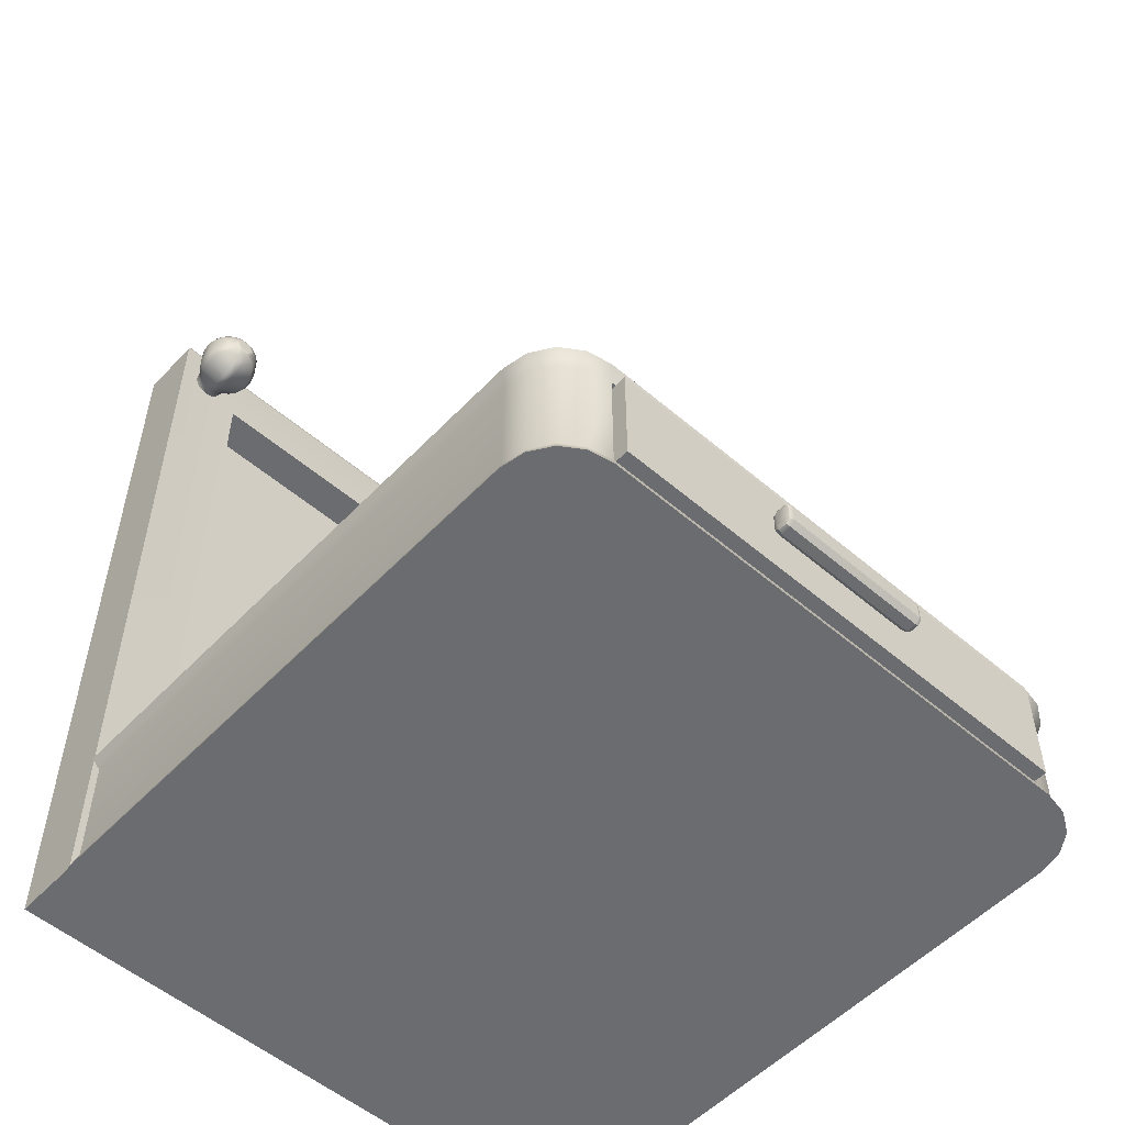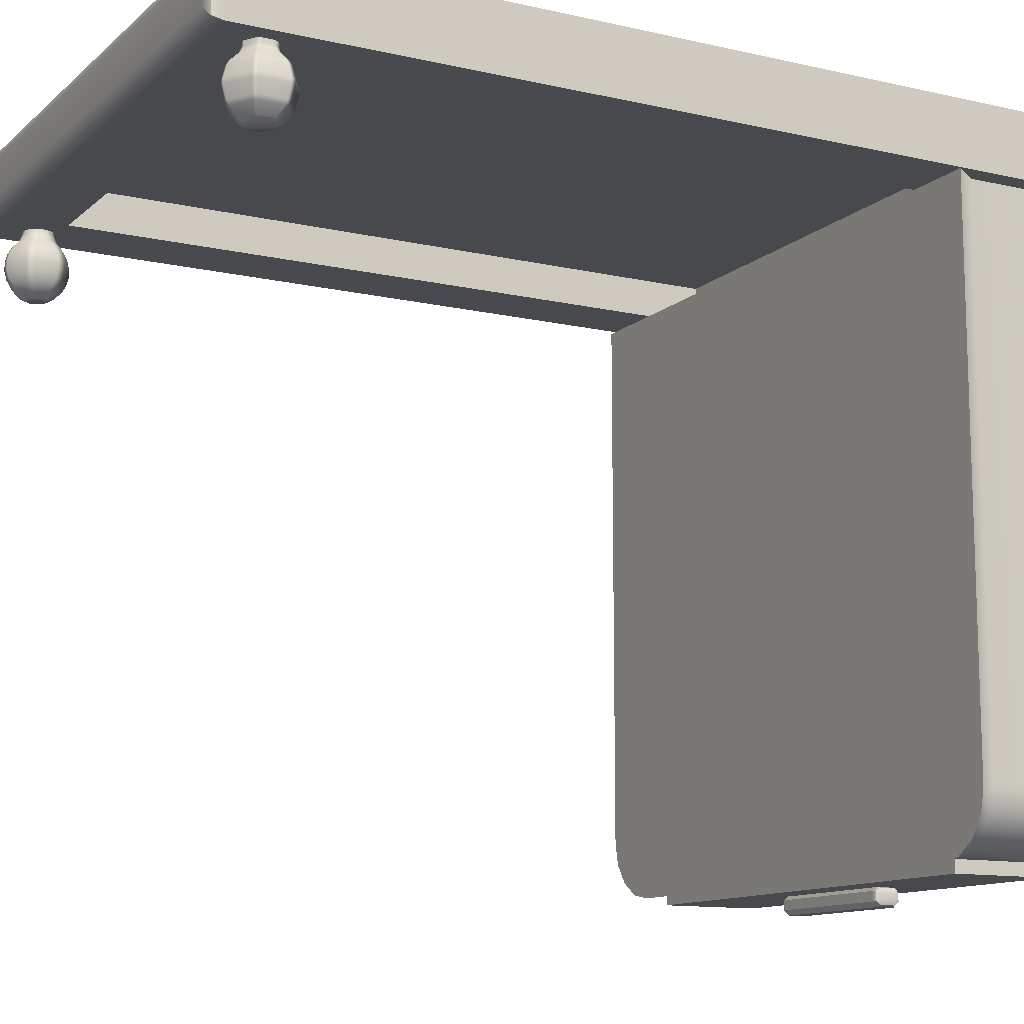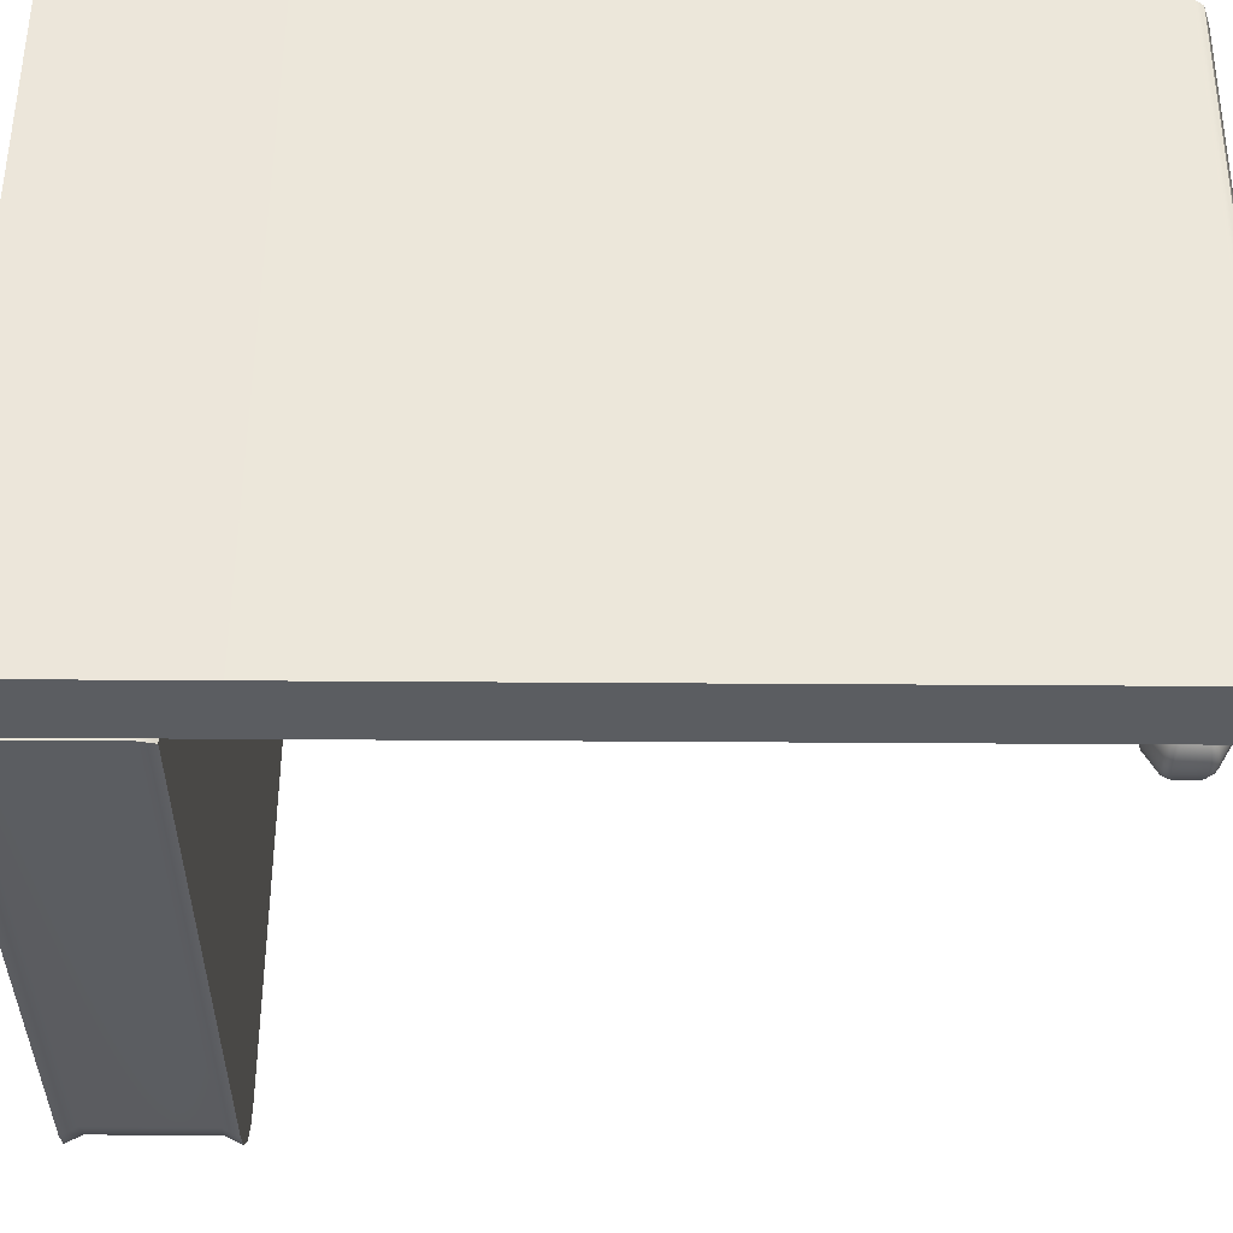
<metadata>
{"format":"obj","ext":"obj","renderer":"f3d","projection":"perspective","resolution":1024,"background":"white","views":[{"elev":-53.7,"azim":137.7,"up":"+Y"},{"elev":-12.1,"azim":-118.4,"up":"+Z"},{"elev":54.3,"azim":90.4,"up":"+Z"}]}
</metadata>
<code>
v 1.647 9.031 5.453
v 1.629 9.02 5.401
v 1.655 8.974 5.401
v 1.673 8.985 5.453
v 1.673 9.125 5.453
v 1.655 9.136 5.401
v 1.629 9.091 5.401
v 1.647 9.08 5.453
v 1.769 9.15 5.453
v 1.768 9.171 5.401
v 1.716 9.172 5.401
v 1.716 9.15 5.453
v 1.838 9.08 5.453
v 1.856 9.091 5.401
v 1.83 9.136 5.401
v 1.811 9.125 5.453
v 1.811 8.985 5.453
v 1.83 8.975 5.401
v 1.856 9.02 5.401
v 1.838 9.031 5.453
v 1.716 8.961 5.453
v 1.716 8.939 5.401
v 1.769 8.939 5.401
v 1.769 8.961 5.453
v 1.597 8.942 5.316
v 1.621 8.956 5.363
v 1.596 9.001 5.363
v 1.571 8.987 5.316
v 1.571 9.124 5.316
v 1.596 9.11 5.363
v 1.622 9.155 5.363
v 1.597 9.169 5.316
v 1.716 9.238 5.316
v 1.716 9.21 5.363
v 1.768 9.21 5.363
v 1.768 9.238 5.316
v 1.887 9.169 5.316
v 1.863 9.155 5.363
v 1.889 9.11 5.363
v 1.913 9.124 5.316
v 1.913 8.987 5.316
v 1.889 9 5.363
v 1.863 8.956 5.363
v 1.887 8.942 5.316
v 1.768 8.873 5.316
v 1.768 8.901 5.363
v 1.716 8.901 5.363
v 1.716 8.873 5.316
v 1.584 8.934 5.206
v 1.584 8.934 5.258
v 1.558 8.979 5.258
v 1.558 8.979 5.206
v 1.558 9.131 5.206
v 1.558 9.131 5.258
v 1.584 9.177 5.258
v 1.584 9.177 5.206
v 1.716 9.253 5.206
v 1.716 9.253 5.258
v 1.769 9.253 5.258
v 1.769 9.253 5.206
v 1.9 9.177 5.206
v 1.9 9.177 5.258
v 1.927 9.131 5.258
v 1.927 9.131 5.206
v 1.927 8.979 5.206
v 1.927 8.979 5.258
v 1.9 8.934 5.258
v 1.9 8.934 5.206
v 1.769 8.858 5.206
v 1.769 8.858 5.258
v 1.716 8.858 5.258
v 1.716 8.858 5.206
v 1.622 8.956 5.101
v 1.597 8.942 5.148
v 1.571 8.987 5.148
v 1.596 9.001 5.101
v 1.596 9.11 5.101
v 1.571 9.124 5.148
v 1.597 9.169 5.148
v 1.622 9.155 5.101
v 1.716 9.21 5.101
v 1.716 9.238 5.148
v 1.768 9.238 5.148
v 1.768 9.21 5.101
v 1.863 9.155 5.101
v 1.887 9.169 5.148
v 1.913 9.124 5.148
v 1.889 9.11 5.101
v 1.889 9.001 5.101
v 1.913 8.987 5.148
v 1.887 8.942 5.148
v 1.863 8.956 5.101
v 1.768 8.901 5.101
v 1.768 8.873 5.148
v 1.716 8.873 5.148
v 1.716 8.901 5.101
v 1.699 9 5.034
v 1.655 8.975 5.062
v 1.629 9.02 5.063
v 1.672 9.045 5.034
v 1.672 9.065 5.034
v 1.629 9.091 5.062
v 1.655 9.136 5.063
v 1.699 9.111 5.034
v 1.716 9.121 5.034
v 1.717 9.171 5.062
v 1.769 9.172 5.063
v 1.769 9.121 5.034
v 1.786 9.111 5.034
v 1.83 9.135 5.062
v 1.856 9.091 5.063
v 1.812 9.065 5.034
v 1.812 9.045 5.034
v 1.855 9.019 5.062
v 1.83 8.974 5.063
v 1.786 9 5.034
v 1.769 8.99 5.034
v 1.768 8.939 5.062
v 1.716 8.939 5.063
v 1.716 8.99 5.034
v 1.716 9.01 5.028
v 1.69 9.055 5.028
v 1.716 9.101 5.028
v 1.769 9.101 5.028
v 1.795 9.055 5.028
v 1.769 9.01 5.028
v 1.705 9.003 5.538
v 1.679 9.05 5.539
v 1.647 9.031 5.498
v 1.674 8.985 5.498
v 1.674 9.126 5.498
v 1.647 9.08 5.498
v 1.679 9.061 5.538
v 1.705 9.107 5.538
v 1.769 9.01 5.542
v 1.795 9.055 5.542
v 1.769 9.101 5.542
v 1.716 9.101 5.542
v 1.69 9.055 5.542
v 1.716 9.01 5.542
v 1.769 9.15 5.498
v 1.716 9.15 5.498
v 1.716 9.113 5.538
v 1.769 9.113 5.538
v 1.838 9.079 5.498
v 1.811 9.126 5.498
v 1.779 9.107 5.538
v 1.806 9.061 5.538
v 1.811 8.985 5.498
v 1.838 9.031 5.498
v 1.806 9.049 5.538
v 1.779 9.003 5.538
v 1.715 8.961 5.498
v 1.769 8.961 5.498
v 1.769 8.997 5.538
v 1.716 8.997 5.538
f 1 4 130 129
f 2 1 8 7
f 3 2 27 26
f 4 3 22 21
f 5 8 132 131
f 6 5 12 11
f 7 6 31 30
f 9 12 142 141
f 10 9 16 15
f 11 10 35 34
f 13 16 146 145
f 14 13 20 19
f 15 14 39 38
f 17 20 150 149
f 18 17 24 23
f 19 18 43 42
f 21 24 154 153
f 23 22 47 46
f 25 28 51 50
f 26 25 48 47
f 28 27 30 29
f 29 32 55 54
f 32 31 34 33
f 33 36 59 58
f 36 35 38 37
f 37 40 63 62
f 40 39 42 41
f 41 44 67 66
f 44 43 46 45
f 45 48 71 70
f 49 52 75 74
f 50 49 72 71
f 52 51 54 53
f 53 56 79 78
f 56 55 58 57
f 57 60 83 82
f 60 59 62 61
f 61 64 87 86
f 64 63 66 65
f 65 68 91 90
f 68 67 70 69
f 69 72 95 94
f 73 76 99 98
f 74 73 96 95
f 76 75 78 77
f 77 80 103 102
f 80 79 82 81
f 81 84 107 106
f 84 83 86 85
f 85 88 111 110
f 88 87 90 89
f 89 92 115 114
f 92 91 94 93
f 93 96 119 118
f 97 100 122 121
f 98 97 120 119
f 100 99 102 101
f 101 104 123 122
f 104 103 106 105
f 105 108 124 123
f 108 107 110 109
f 109 112 125 124
f 112 111 114 113
f 113 116 126 125
f 116 115 118 117
f 117 120 121 126
f 127 130 153 156
f 128 127 140 139
f 129 128 133 132
f 131 134 143 142
f 134 133 139 138
f 135 140 156 155
f 136 135 152 151
f 137 136 148 147
f 138 137 144 143
f 141 144 147 146
f 145 148 151 150
f 149 152 155 154
f 2 7 30 27
f 6 11 34 31
f 10 15 38 35
f 14 19 42 39
f 18 23 46 43
f 22 3 26 47
f 28 29 54 51
f 32 33 58 55
f 36 37 62 59
f 40 41 66 63
f 44 45 70 67
f 48 25 50 71
f 52 53 78 75
f 56 57 82 79
f 60 61 86 83
f 64 65 90 87
f 68 69 94 91
f 72 49 74 95
f 76 77 102 99
f 80 81 106 103
f 84 85 110 107
f 88 89 114 111
f 92 93 118 115
f 96 73 98 119
f 133 128 139
f 143 134 138
f 147 144 137
f 151 148 136
f 155 152 135
f 127 156 140
f 100 101 122
f 104 105 123
f 108 109 124
f 112 113 125
f 116 117 126
f 120 97 121
f 8 1 129 132
f 12 5 131 142
f 16 9 141 146
f 20 13 145 150
f 24 17 149 154
f 4 21 153 130
f 1 2 3 4
f 5 6 7 8
f 9 10 11 12
f 13 14 15 16
f 17 18 19 20
f 21 22 23 24
f 25 26 27 28
f 29 30 31 32
f 33 34 35 36
f 37 38 39 40
f 41 42 43 44
f 45 46 47 48
f 49 50 51 52
f 53 54 55 56
f 57 58 59 60
f 61 62 63 64
f 65 66 67 68
f 69 70 71 72
f 73 74 75 76
f 77 78 79 80
f 81 82 83 84
f 85 86 87 88
f 89 90 91 92
f 93 94 95 96
f 97 98 99 100
f 101 102 103 104
f 105 106 107 108
f 109 110 111 112
f 113 114 115 116
f 117 118 119 120
f 121 122 123 124 125 126
f 127 128 129 130
f 131 132 133 134
f 135 136 137 138 139 140
f 141 142 143 144
f 145 146 147 148
f 149 150 151 152
f 153 154 155 156
v -1.838 9.017 5.439
v -1.848 9.011 5.411
v -1.834 8.986 5.411
v -1.823 8.992 5.439
v -1.823 9.119 5.439
v -1.834 9.125 5.411
v -1.848 9.099 5.411
v -1.838 9.093 5.439
v -1.728 9.157 5.439
v -1.728 9.169 5.411
v -1.757 9.169 5.411
v -1.757 9.157 5.439
v -1.647 9.093 5.439
v -1.637 9.1 5.411
v -1.652 9.125 5.411
v -1.662 9.119 5.439
v -1.662 8.992 5.439
v -1.652 8.986 5.411
v -1.637 9.011 5.411
v -1.647 9.017 5.439
v -1.757 8.954 5.439
v -1.757 8.942 5.411
v -1.728 8.942 5.411
v -1.728 8.954 5.439
v -1.897 8.95 5.327
v -1.883 8.958 5.354
v -1.897 8.983 5.354
v -1.911 8.975 5.327
v -1.911 9.136 5.327
v -1.897 9.128 5.354
v -1.883 9.153 5.354
v -1.897 9.161 5.327
v -1.757 9.241 5.327
v -1.757 9.226 5.354
v -1.728 9.226 5.354
v -1.728 9.241 5.327
v -1.589 9.161 5.327
v -1.602 9.153 5.354
v -1.588 9.128 5.354
v -1.574 9.136 5.327
v -1.574 8.975 5.327
v -1.588 8.983 5.354
v -1.602 8.958 5.354
v -1.589 8.95 5.327
v -1.728 8.869 5.327
v -1.728 8.885 5.354
v -1.757 8.885 5.354
v -1.757 8.869 5.327
v -1.915 8.939 5.217
v -1.915 8.939 5.247
v -1.93 8.964 5.247
v -1.93 8.964 5.217
v -1.93 9.146 5.217
v -1.93 9.146 5.247
v -1.915 9.172 5.247
v -1.915 9.172 5.217
v -1.757 9.263 5.217
v -1.757 9.263 5.247
v -1.728 9.263 5.247
v -1.728 9.263 5.217
v -1.57 9.172 5.217
v -1.57 9.172 5.247
v -1.556 9.146 5.247
v -1.556 9.146 5.217
v -1.556 8.964 5.217
v -1.556 8.964 5.247
v -1.57 8.939 5.247
v -1.57 8.939 5.217
v -1.728 8.848 5.217
v -1.728 8.848 5.247
v -1.757 8.848 5.247
v -1.757 8.848 5.217
v -1.883 8.958 5.11
v -1.896 8.95 5.137
v -1.911 8.975 5.136
v -1.897 8.983 5.11
v -1.897 9.128 5.11
v -1.911 9.136 5.137
v -1.897 9.161 5.136
v -1.883 9.153 5.11
v -1.757 9.226 5.11
v -1.757 9.241 5.137
v -1.728 9.241 5.136
v -1.728 9.226 5.11
v -1.602 9.153 5.11
v -1.589 9.161 5.137
v -1.574 9.136 5.136
v -1.588 9.128 5.11
v -1.588 8.983 5.11
v -1.574 8.975 5.137
v -1.589 8.95 5.136
v -1.602 8.958 5.11
v -1.728 8.885 5.11
v -1.728 8.869 5.137
v -1.757 8.869 5.136
v -1.757 8.885 5.11
v -1.809 9 5.037
v -1.834 8.986 5.053
v -1.848 9.011 5.053
v -1.824 9.025 5.037
v -1.824 9.085 5.037
v -1.848 9.1 5.053
v -1.834 9.125 5.053
v -1.809 9.111 5.037
v -1.757 9.141 5.037
v -1.757 9.169 5.053
v -1.728 9.169 5.053
v -1.728 9.141 5.037
v -1.676 9.111 5.037
v -1.652 9.124 5.053
v -1.637 9.099 5.053
v -1.662 9.085 5.037
v -1.662 9.025 5.037
v -1.637 9.011 5.053
v -1.652 8.986 5.053
v -1.676 9 5.037
v -1.728 8.97 5.037
v -1.729 8.942 5.053
v -1.757 8.942 5.053
v -1.757 8.97 5.037
v -1.757 9.03 5.021
v -1.772 9.055 5.021
v -1.757 9.081 5.021
v -1.728 9.081 5.021
v -1.713 9.055 5.021
v -1.728 9.03 5.021
v -1.806 9.002 5.534
v -1.82 9.028 5.534
v -1.838 9.018 5.511
v -1.823 8.992 5.511
v -1.823 9.119 5.511
v -1.838 9.093 5.512
v -1.82 9.083 5.534
v -1.806 9.109 5.534
v -1.728 9.03 5.549
v -1.713 9.055 5.549
v -1.728 9.081 5.549
v -1.757 9.081 5.549
v -1.772 9.055 5.549
v -1.757 9.03 5.549
v -1.728 9.157 5.511
v -1.757 9.157 5.512
v -1.757 9.137 5.534
v -1.728 9.137 5.534
v -1.647 9.093 5.511
v -1.662 9.119 5.512
v -1.68 9.109 5.534
v -1.665 9.083 5.534
v -1.662 8.992 5.511
v -1.647 9.017 5.512
v -1.665 9.027 5.534
v -1.68 9.002 5.534
v -1.758 8.954 5.511
v -1.728 8.954 5.512
v -1.728 8.974 5.534
v -1.757 8.974 5.534
f 157 160 286 285
f 158 157 164 163
f 159 158 183 182
f 160 159 178 177
f 161 164 288 287
f 162 161 168 167
f 163 162 187 186
f 165 168 298 297
f 166 165 172 171
f 167 166 191 190
f 169 172 302 301
f 170 169 176 175
f 171 170 195 194
f 173 176 306 305
f 174 173 180 179
f 175 174 199 198
f 177 180 310 309
f 179 178 203 202
f 181 184 207 206
f 182 181 204 203
f 184 183 186 185
f 185 188 211 210
f 188 187 190 189
f 189 192 215 214
f 192 191 194 193
f 193 196 219 218
f 196 195 198 197
f 197 200 223 222
f 200 199 202 201
f 201 204 227 226
f 205 208 231 230
f 206 205 228 227
f 208 207 210 209
f 209 212 235 234
f 212 211 214 213
f 213 216 239 238
f 216 215 218 217
f 217 220 243 242
f 220 219 222 221
f 221 224 247 246
f 224 223 226 225
f 225 228 251 250
f 229 232 255 254
f 230 229 252 251
f 232 231 234 233
f 233 236 259 258
f 236 235 238 237
f 237 240 263 262
f 240 239 242 241
f 241 244 267 266
f 244 243 246 245
f 245 248 271 270
f 248 247 250 249
f 249 252 275 274
f 253 256 278 277
f 254 253 276 275
f 256 255 258 257
f 257 260 279 278
f 260 259 262 261
f 261 264 280 279
f 264 263 266 265
f 265 268 281 280
f 268 267 270 269
f 269 272 282 281
f 272 271 274 273
f 273 276 277 282
f 283 286 309 312
f 284 283 296 295
f 285 284 289 288
f 287 290 299 298
f 290 289 295 294
f 291 296 312 311
f 292 291 308 307
f 293 292 304 303
f 294 293 300 299
f 297 300 303 302
f 301 304 307 306
f 305 308 311 310
f 158 163 186 183
f 162 167 190 187
f 166 171 194 191
f 170 175 198 195
f 174 179 202 199
f 178 159 182 203
f 184 185 210 207
f 188 189 214 211
f 192 193 218 215
f 196 197 222 219
f 200 201 226 223
f 204 181 206 227
f 208 209 234 231
f 212 213 238 235
f 216 217 242 239
f 220 221 246 243
f 224 225 250 247
f 228 205 230 251
f 232 233 258 255
f 236 237 262 259
f 240 241 266 263
f 244 245 270 267
f 248 249 274 271
f 252 229 254 275
f 289 284 295
f 299 290 294
f 303 300 293
f 307 304 292
f 311 308 291
f 283 312 296
f 256 257 278
f 260 261 279
f 264 265 280
f 268 269 281
f 272 273 282
f 276 253 277
f 164 157 285 288
f 168 161 287 298
f 172 165 297 302
f 176 169 301 306
f 180 173 305 310
f 160 177 309 286
f 157 158 159 160
f 161 162 163 164
f 165 166 167 168
f 169 170 171 172
f 173 174 175 176
f 177 178 179 180
f 181 182 183 184
f 185 186 187 188
f 189 190 191 192
f 193 194 195 196
f 197 198 199 200
f 201 202 203 204
f 205 206 207 208
f 209 210 211 212
f 213 214 215 216
f 217 218 219 220
f 221 222 223 224
f 225 226 227 228
f 229 230 231 232
f 233 234 235 236
f 237 238 239 240
f 241 242 243 244
f 245 246 247 248
f 249 250 251 252
f 253 254 255 256
f 257 258 259 260
f 261 262 263 264
f 265 266 267 268
f 269 270 271 272
f 273 274 275 276
f 277 278 279 280 281 282
f 283 284 285 286
f 287 288 289 290
f 291 292 293 294 295 296
f 297 298 299 300
f 301 302 303 304
f 305 306 307 308
f 309 310 311 312
v 1.952 3.93 5.889
v 1.952 3.93 5.469
v -1.952 3.93 5.889
v -1.952 3.93 5.469
v -1.5 4.412 5.469
v 1.5 4.412 5.469
v -1.5 8.946 5.469
v 1.5 8.946 5.469
v -1.5 4.412 5.717
v 1.5 4.412 5.717
v -1.5 8.946 5.717
v 1.5 8.946 5.717
v 1.952 9.34 5.889
v 1.926 9.402 5.863
v 1.863 9.428 5.8
v 1.863 9.428 5.557
v 1.926 9.402 5.494
v 1.952 9.34 5.469
v -1.863 9.428 5.8
v -1.926 9.402 5.863
v -1.952 9.34 5.889
v -1.863 9.428 5.557
v -1.926 9.402 5.494
v -1.952 9.34 5.469
f 315 316 314 313
f 322 321 323 324
f 314 316 317 318
f 318 317 321 322
f 317 319 323 321
f 319 320 324 323
f 320 318 322 324
f 327 326 329 328
f 326 325 330 329
f 313 314 330 325
f 327 328 334 331
f 333 336 316 315
f 315 313 325 333
f 316 336 319 317
f 336 330 320 319
f 330 314 318 320
f 328 329 335 334
f 329 330 336 335
f 325 326 332 333
f 326 327 331 332
f 333 332 335 336
f 332 331 334 335
v 1.969 3.91 5.456
v 1.969 4.815 5.456
v -1.969 4.815 5.456
v -1.969 3.91 5.456
v 1.575 3.91 1.519
v 1.726 3.91 1.549
v 1.853 3.91 1.634
v 1.939 3.91 1.762
v 1.969 3.91 1.912
v 1.575 4.815 1.519
v 1.969 4.815 1.912
v 1.939 4.815 1.762
v 1.853 4.815 1.634
v 1.726 4.815 1.549
v -1.726 4.815 1.549
v -1.853 4.815 1.634
v -1.939 4.815 1.762
v -1.969 4.815 1.912
v -1.575 4.815 1.519
v -1.575 3.91 1.519
v -1.969 3.91 1.912
v -1.939 3.91 1.762
v -1.853 3.91 1.634
v -1.726 3.91 1.549
v 1.932 4.009 5.419
v 1.932 4.009 1.942
v 1.932 4.715 1.942
v 1.932 4.715 5.419
v -1.932 4.715 5.419
v -1.932 4.715 1.942
v -1.932 4.009 1.942
v -1.932 4.009 5.419
v 1.546 4.715 1.555
v 1.546 4.009 1.555
v -1.546 4.009 1.555
v -1.546 4.715 1.555
v 1.902 4.009 1.794
v 1.902 4.715 1.794
v 1.819 4.009 1.669
v 1.819 4.715 1.669
v 1.693 4.009 1.585
v 1.693 4.715 1.585
v -1.902 4.715 1.794
v -1.902 4.009 1.794
v -1.819 4.715 1.669
v -1.819 4.009 1.669
v -1.693 4.715 1.585
v -1.693 4.009 1.585
v 1.546 4.715 5.323
v 1.546 4.009 5.323
v -1.546 4.009 5.323
v -1.546 4.715 5.323
f 361 362 363 364
f 365 366 367 368
f 385 386 387 388
f 368 361 364 365
f 362 373 374 363
f 373 375 376 374
f 375 377 378 376
f 377 370 369 378
f 366 379 380 367
f 379 381 382 380
f 381 383 384 382
f 383 372 371 384
f 351 352 353 354 339 338 347 348 349 350 346 355
f 356 341 342 343 344 345 337 340 357 358 359 360
f 337 345 362 361
f 347 338 364 363
f 339 354 366 365
f 357 340 368 367
f 341 356 371 370
f 355 346 369 372
f 340 337 361 368
f 338 339 365 364
f 345 344 373 362
f 348 347 363 374
f 344 343 375 373
f 349 348 374 376
f 343 342 377 375
f 350 349 376 378
f 342 341 370 377
f 346 350 378 369
f 354 353 379 366
f 358 357 367 380
f 353 352 381 379
f 359 358 380 382
f 352 351 383 381
f 360 359 382 384
f 351 355 372 383
f 356 360 384 371
f 369 370 386 385
f 370 371 387 386
f 371 372 388 387
f 372 369 385 388
v -0.5 4.346 1.446
v -0.489 4.335 1.472
v -0.4626 4.331 1.483
v -0.5 4.436 1.446
v -0.489 4.447 1.472
v -0.4626 4.451 1.483
v -0.5 4.337 1.437
v -0.489 4.31 1.448
v -0.4626 4.299 1.452
v 0.5 4.346 1.446
v 0.489 4.335 1.472
v 0.4626 4.331 1.483
v 0.5 4.436 1.446
v 0.489 4.447 1.472
v 0.4626 4.451 1.483
v 0.5 4.337 1.437
v 0.489 4.31 1.448
v 0.4626 4.299 1.452
v -0.5 4.445 1.437
v -0.489 4.472 1.448
v -0.4626 4.483 1.452
v -0.5 4.445 1.405
v -0.489 4.472 1.394
v -0.4626 4.483 1.389
v 0.5 4.445 1.437
v 0.489 4.472 1.448
v 0.4626 4.483 1.452
v 0.5 4.445 1.405
v 0.489 4.472 1.394
v 0.4626 4.483 1.389
v -0.5 4.436 1.396
v -0.489 4.447 1.369
v -0.4626 4.451 1.358
v -0.5 4.346 1.396
v -0.489 4.335 1.369
v -0.4626 4.331 1.358
v 0.5 4.436 1.396
v 0.489 4.447 1.369
v 0.4626 4.451 1.358
v 0.5 4.346 1.396
v 0.489 4.335 1.369
v 0.4626 4.331 1.358
v -0.5 4.337 1.405
v -0.489 4.31 1.394
v -0.4626 4.299 1.389
v 0.5 4.337 1.405
v 0.489 4.31 1.394
v 0.4626 4.299 1.389
v -1.529 4.016 5.289
v 1.529 4.016 5.289
v -1.529 4.688 5.289
v 1.529 4.688 5.289
v -1.529 4.688 1.475
v 1.529 4.688 1.475
v -1.529 4.016 1.475
v 1.529 4.016 1.475
v -1.452 4.688 5.141
v 1.452 4.688 5.141
v 1.452 4.688 1.623
v -1.452 4.688 1.623
v -1.452 4.082 5.141
v 1.452 4.082 5.141
v 1.452 4.082 1.623
v -1.452 4.082 1.623
f 391 400 403 394
f 409 415 418 412
f 421 427 430 424
f 433 436 406 397
f 398 404 434 428 425 416 413 401
f 422 431 395 389 392 407 410 419
f 391 397 406 400
f 409 394 403 415
f 421 412 418 427
f 433 424 430 436
f 389 390 393 392
f 390 391 394 393
f 392 393 408 407
f 393 394 409 408
f 391 390 396 397
f 390 389 395 396
f 398 399 405 404
f 399 400 406 405
f 400 399 402 403
f 399 398 401 402
f 404 405 435 434
f 405 406 436 435
f 407 408 411 410
f 408 409 412 411
f 410 411 420 419
f 411 412 421 420
f 403 402 414 415
f 402 401 413 414
f 415 414 417 418
f 414 413 416 417
f 419 420 423 422
f 420 421 424 423
f 422 423 432 431
f 423 424 433 432
f 418 417 426 427
f 417 416 425 426
f 427 426 429 430
f 426 425 428 429
f 397 396 432 433
f 396 395 431 432
f 430 429 435 436
f 429 428 434 435
f 437 438 440 439
f 449 450 451 452
f 441 442 444 443
f 443 444 438 437
f 438 444 442 440
f 443 437 439 441
f 439 440 446 445
f 440 442 447 446
f 442 441 448 447
f 441 439 445 448
f 445 446 450 449
f 446 447 451 450
f 447 448 452 451
f 448 445 449 452

</code>
